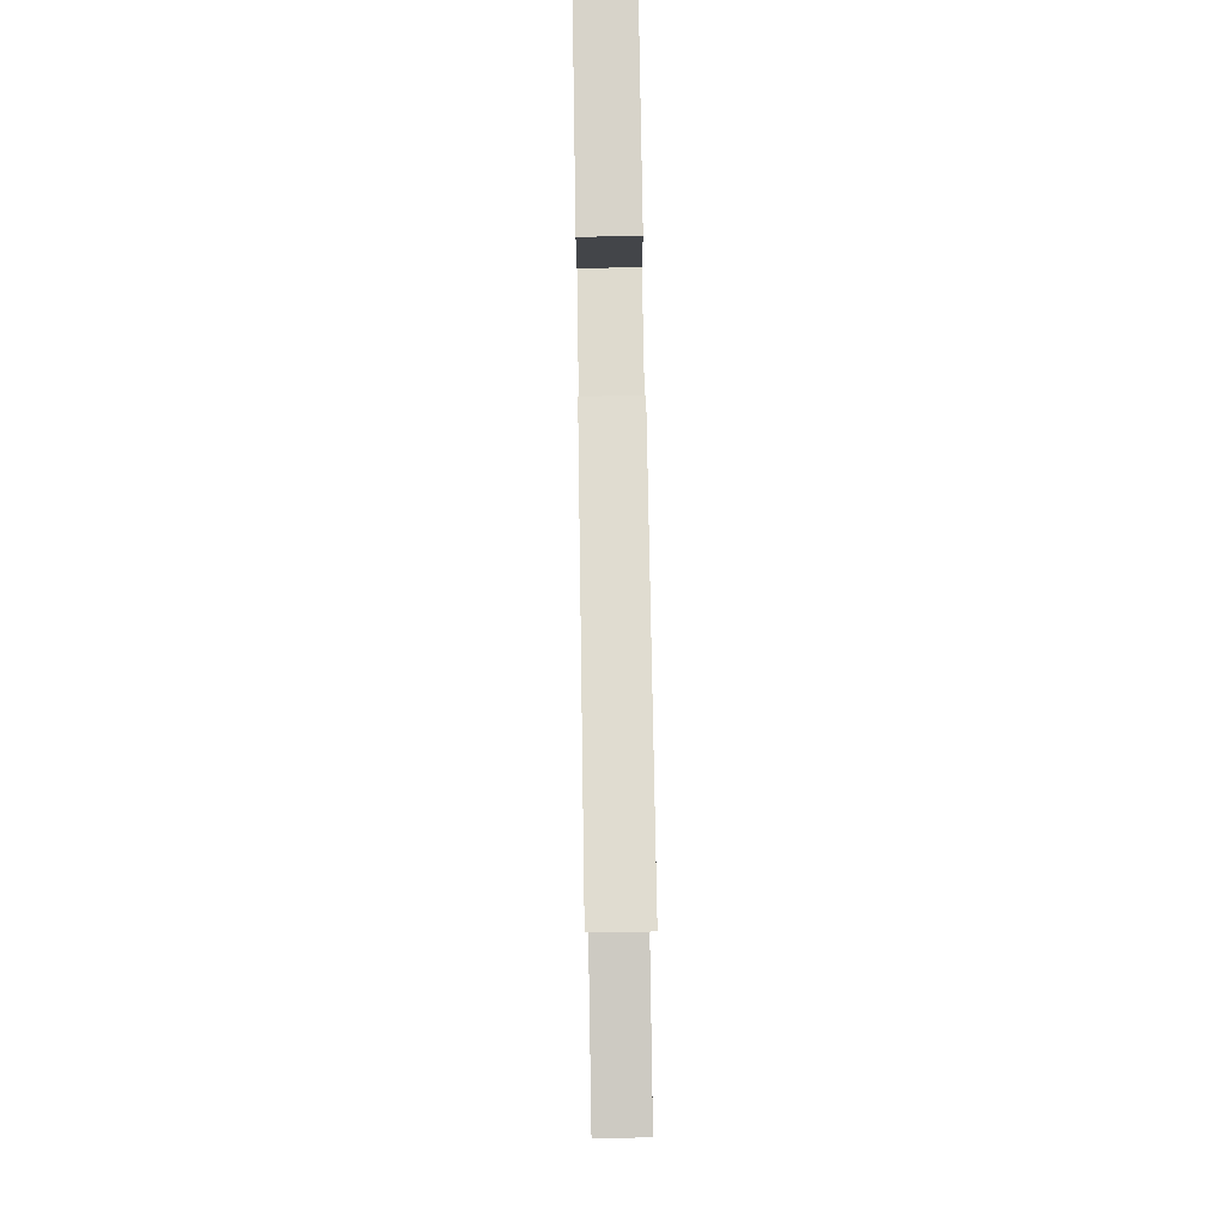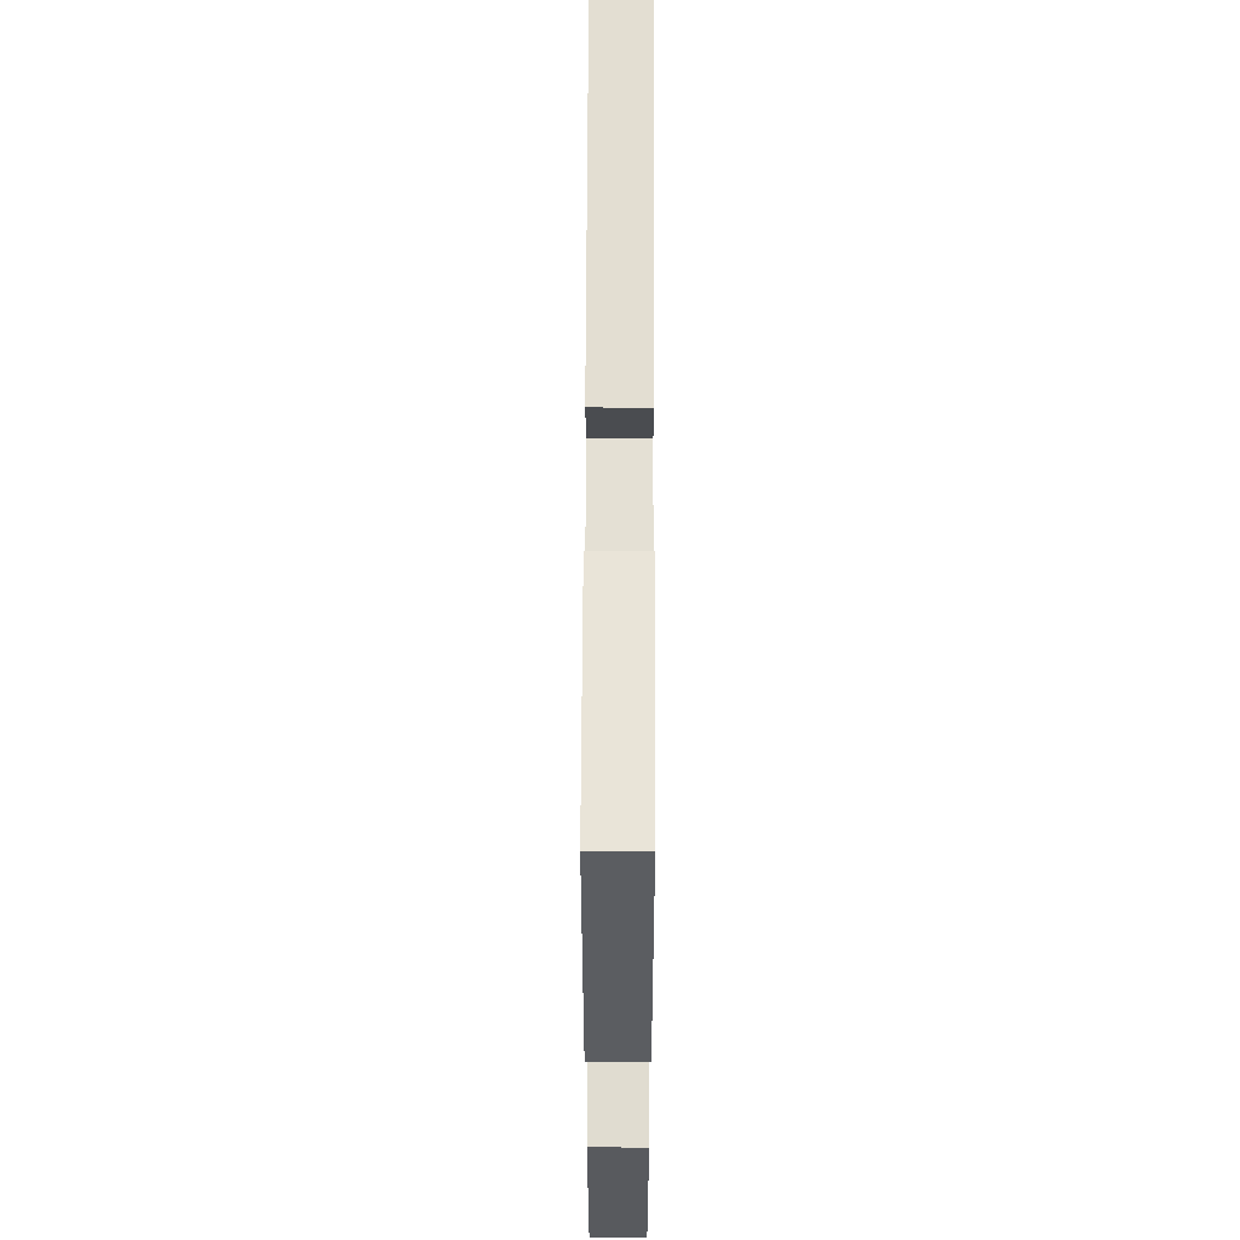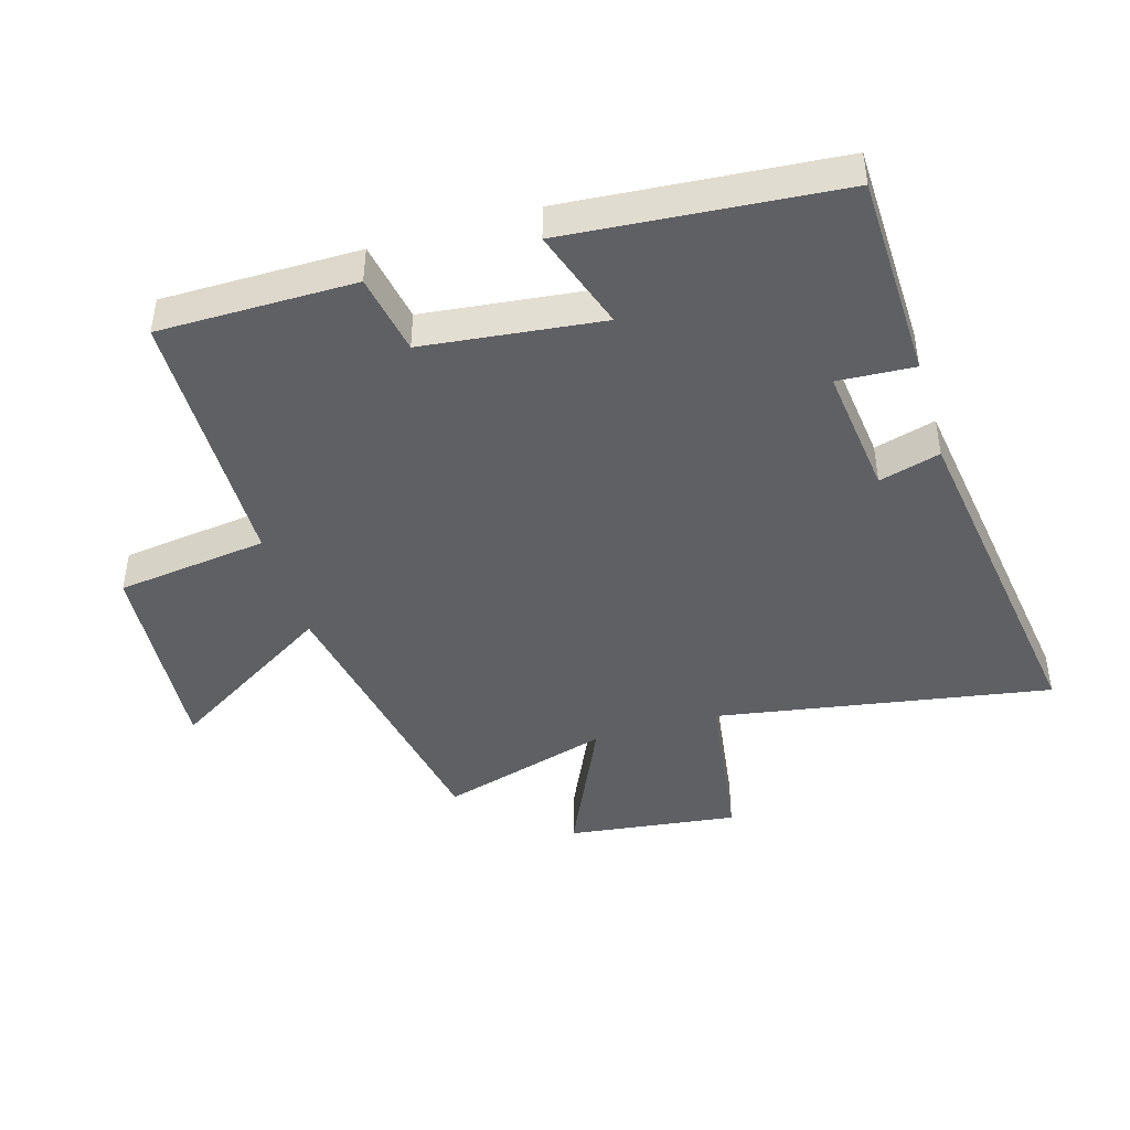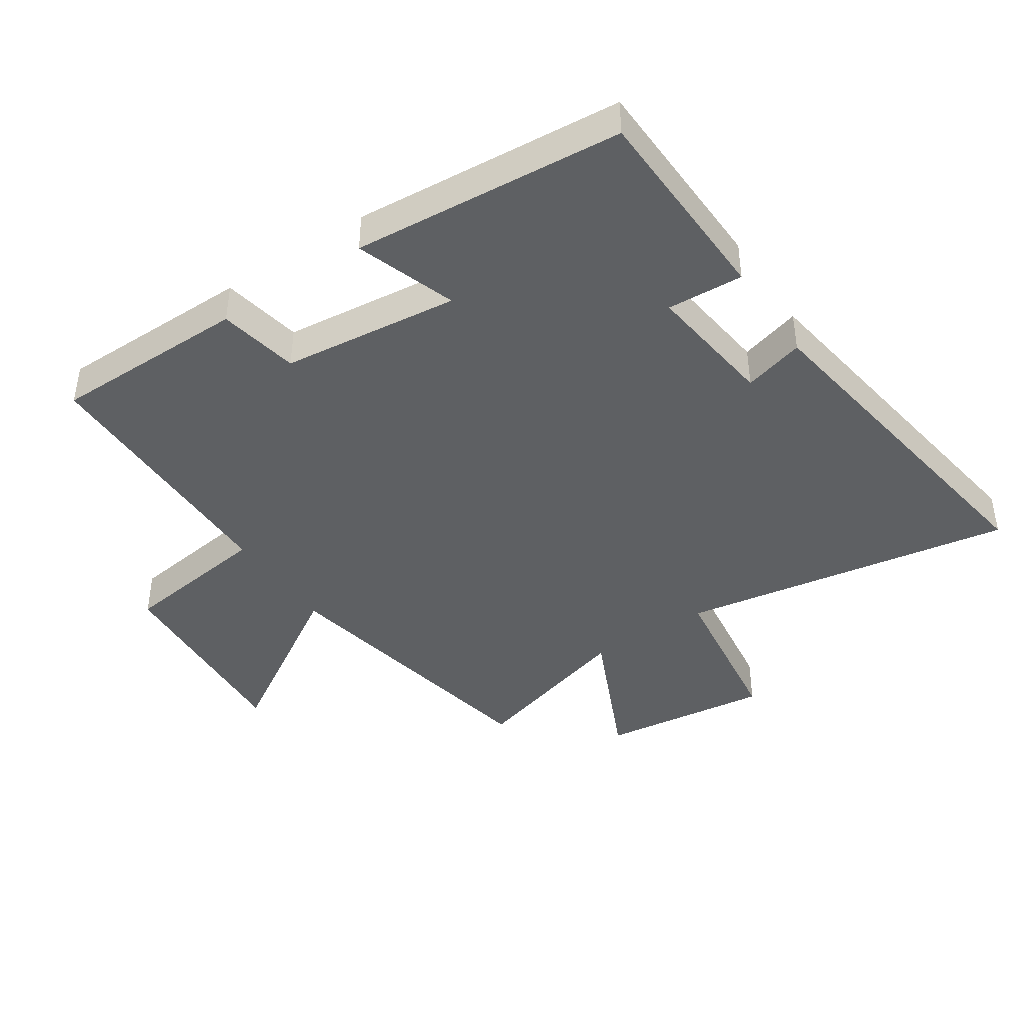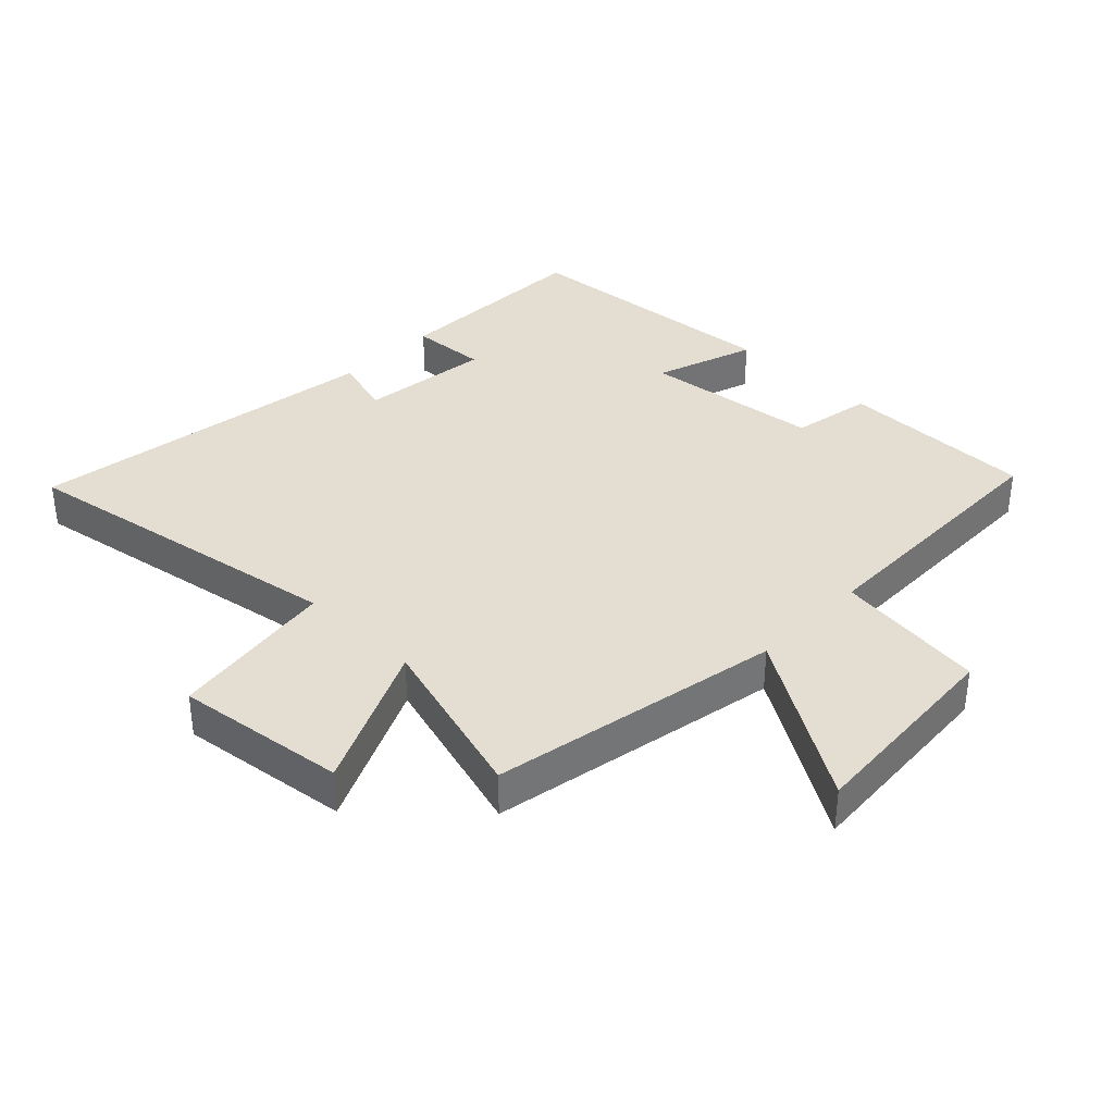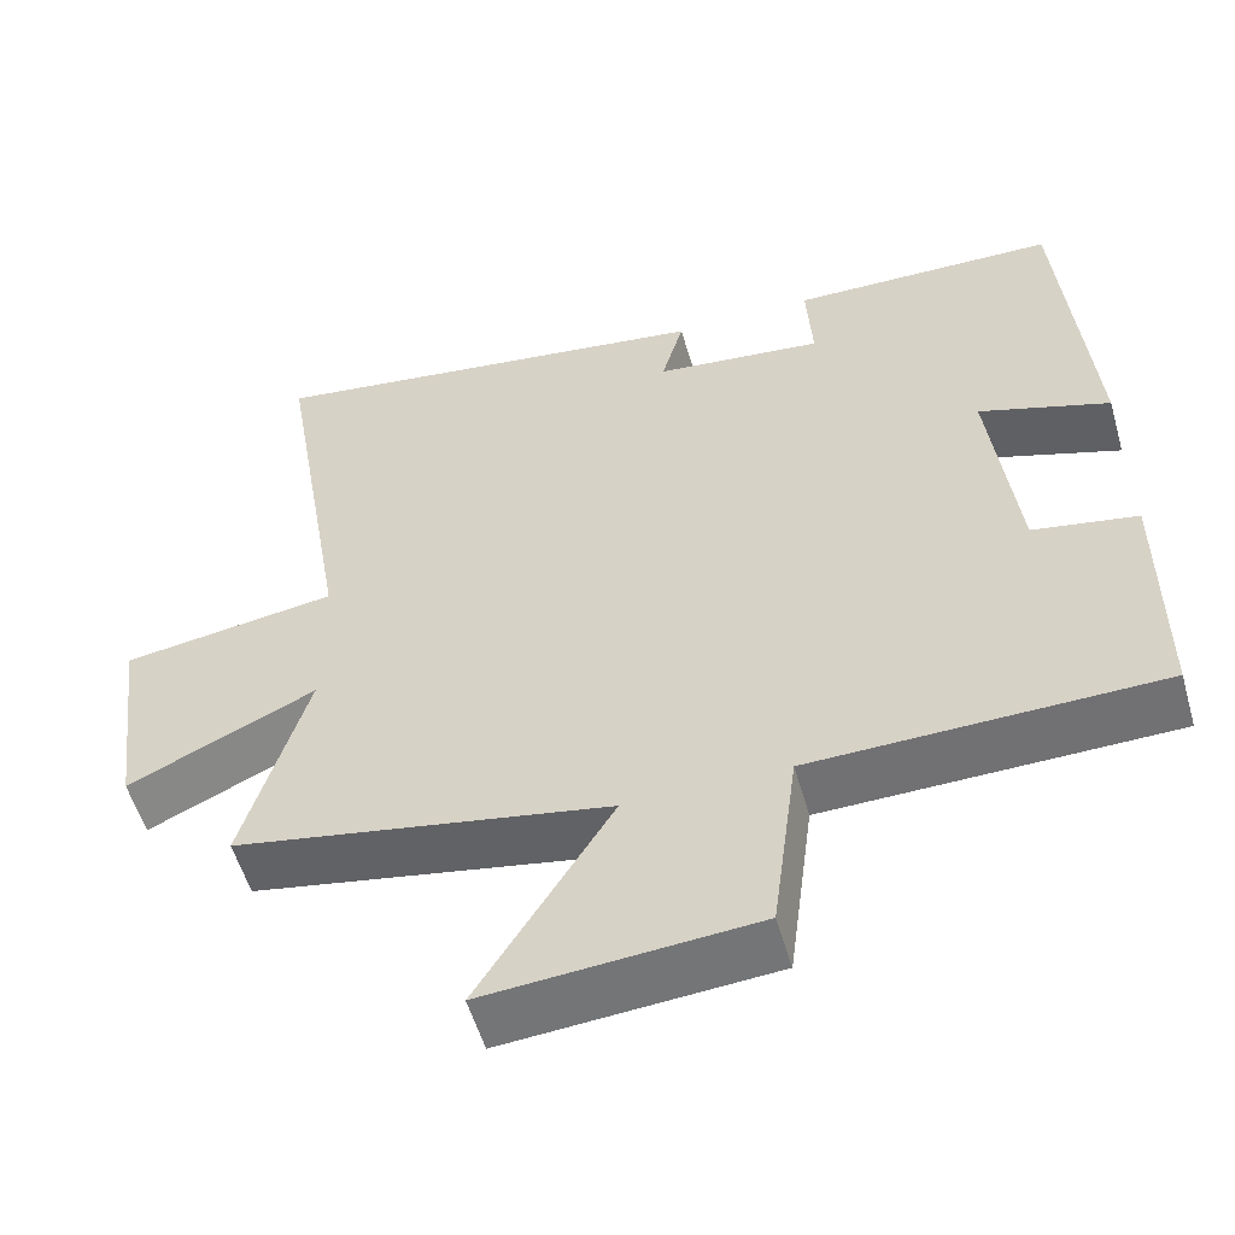
<metadata>
{"format":"obj","ext":"obj","renderer":"f3d","projection":"perspective","resolution":1024,"background":"white","views":[{"elev":77.8,"azim":89.1,"up":"+Z"},{"elev":59.3,"azim":-89.8,"up":"+Z"},{"elev":-44.2,"azim":-73.5,"up":"+Y"},{"elev":-42.1,"azim":-56.1,"up":"+Y"},{"elev":36.1,"azim":134.2,"up":"+Y"},{"elev":-55.0,"azim":-164.0,"up":"+Z"}]}
</metadata>
<code>
v 0.589 0.07 0.58
v 0.5 0.07 0.053
v 0.763 0.07 0.015
v 0.729 0.07 -0.253
v 0.5 0.07 -0.147
v 0.578 0.07 -0.415
v 0.12 0.07 -0.5
v 0.283 0.07 -0.762
v -0.045 0.07 -0.738
v -0.076 0.07 -0.5
v -0.499 0.07 -0.493
v -0.5 0.07 -0.185
v -0.373 0.07 -0.162
v -0.341 0.07 0.118
v -0.5 0.07 0.065
v -0.465 0.07 0.492
v -0.141 0.07 0.5
v -0.148 0.07 0.38
v 0.058 0.07 0.404
v 0.031 0.07 0.5
v 0.589 0 0.58
v 0.5 0 0.053
v 0.763 0 0.015
v 0.729 0 -0.253
v 0.5 0 -0.147
v 0.578 0 -0.415
v 0.12 0 -0.5
v 0.283 0 -0.762
v -0.045 0 -0.738
v -0.076 0 -0.5
v -0.499 0 -0.493
v -0.5 0 -0.185
v -0.373 0 -0.162
v -0.341 0 0.118
v -0.5 0 0.065
v -0.465 0 0.492
v -0.141 0 0.5
v -0.148 0 0.38
v 0.058 0 0.404
v 0.031 0 0.5
f 19 20 1 2
f 18 19 2
f 16 17 18
f 15 16 18
f 14 15 18
f 13 14 18 2
f 10 11 12 13
f 10 13 2 3
f 7 8 9 10
f 5 6 7 10
f 5 10 3
f 3 4 5
f 22 21 40 39
f 22 39 38
f 38 37 36
f 38 36 35
f 38 35 34
f 22 38 34 33
f 33 32 31 30
f 23 22 33 30
f 30 29 28 27
f 30 27 26 25
f 23 30 25
f 25 24 23
f 1 21 22 2
f 2 22 23 3
f 3 23 24 4
f 4 24 25 5
f 5 25 26 6
f 6 26 27 7
f 7 27 28 8
f 8 28 29 9
f 9 29 30 10
f 10 30 31 11
f 11 31 32 12
f 12 32 33 13
f 13 33 34 14
f 14 34 35 15
f 15 35 36 16
f 16 36 37 17
f 17 37 38 18
f 18 38 39 19
f 19 39 40 20
f 20 40 21 1

</code>
